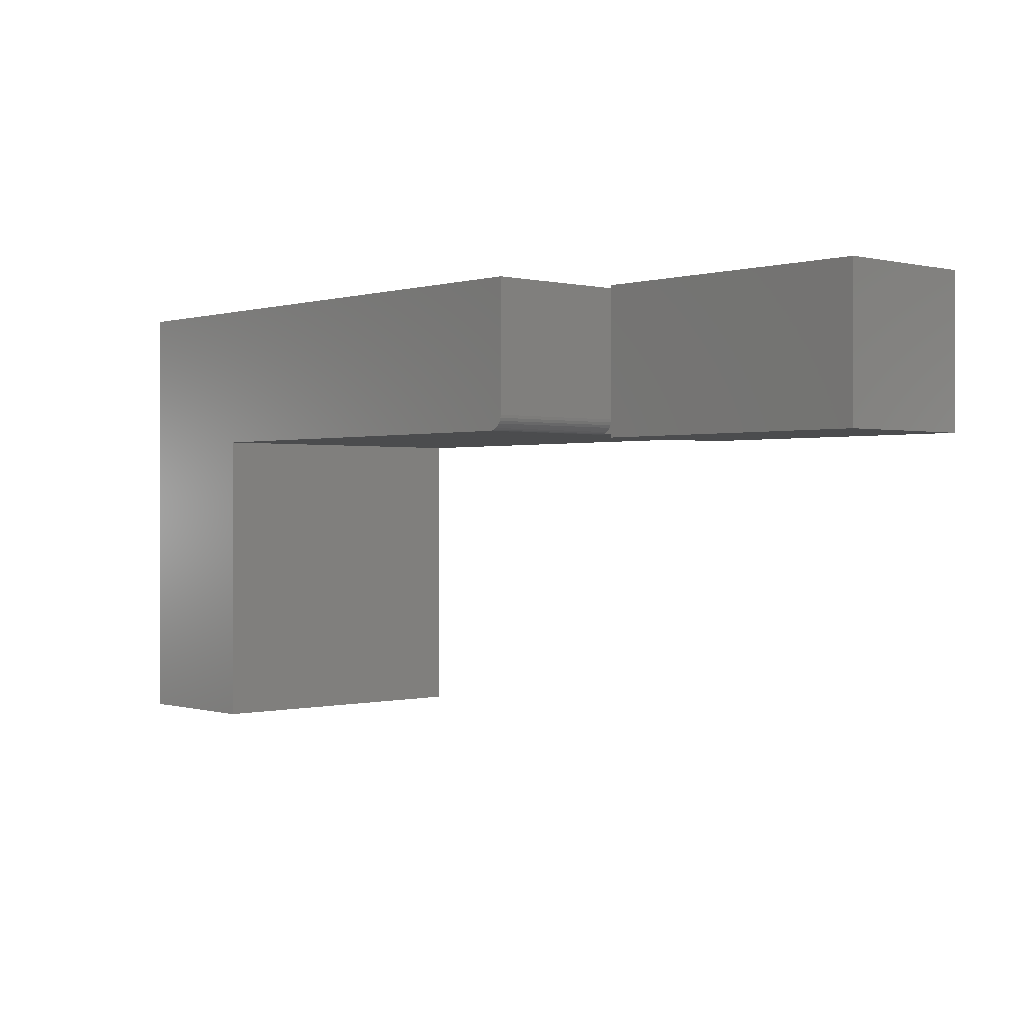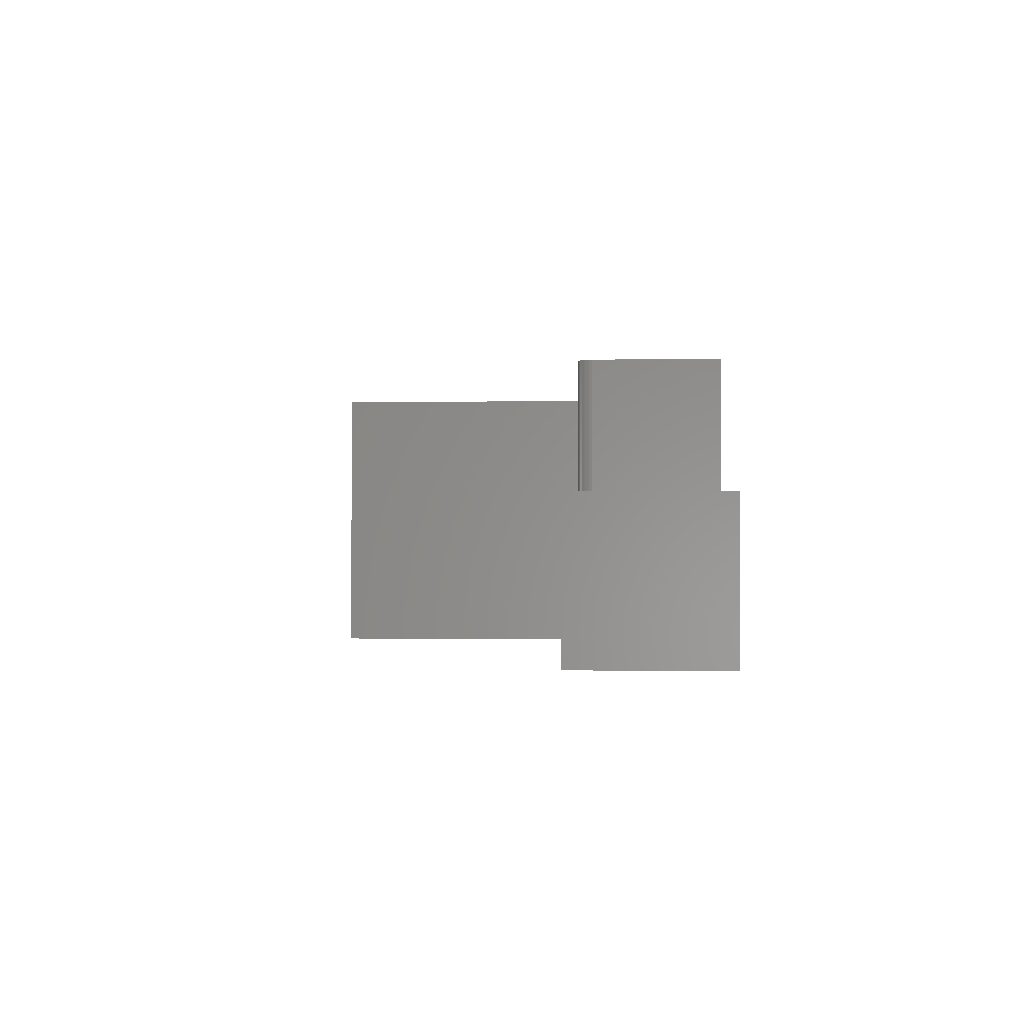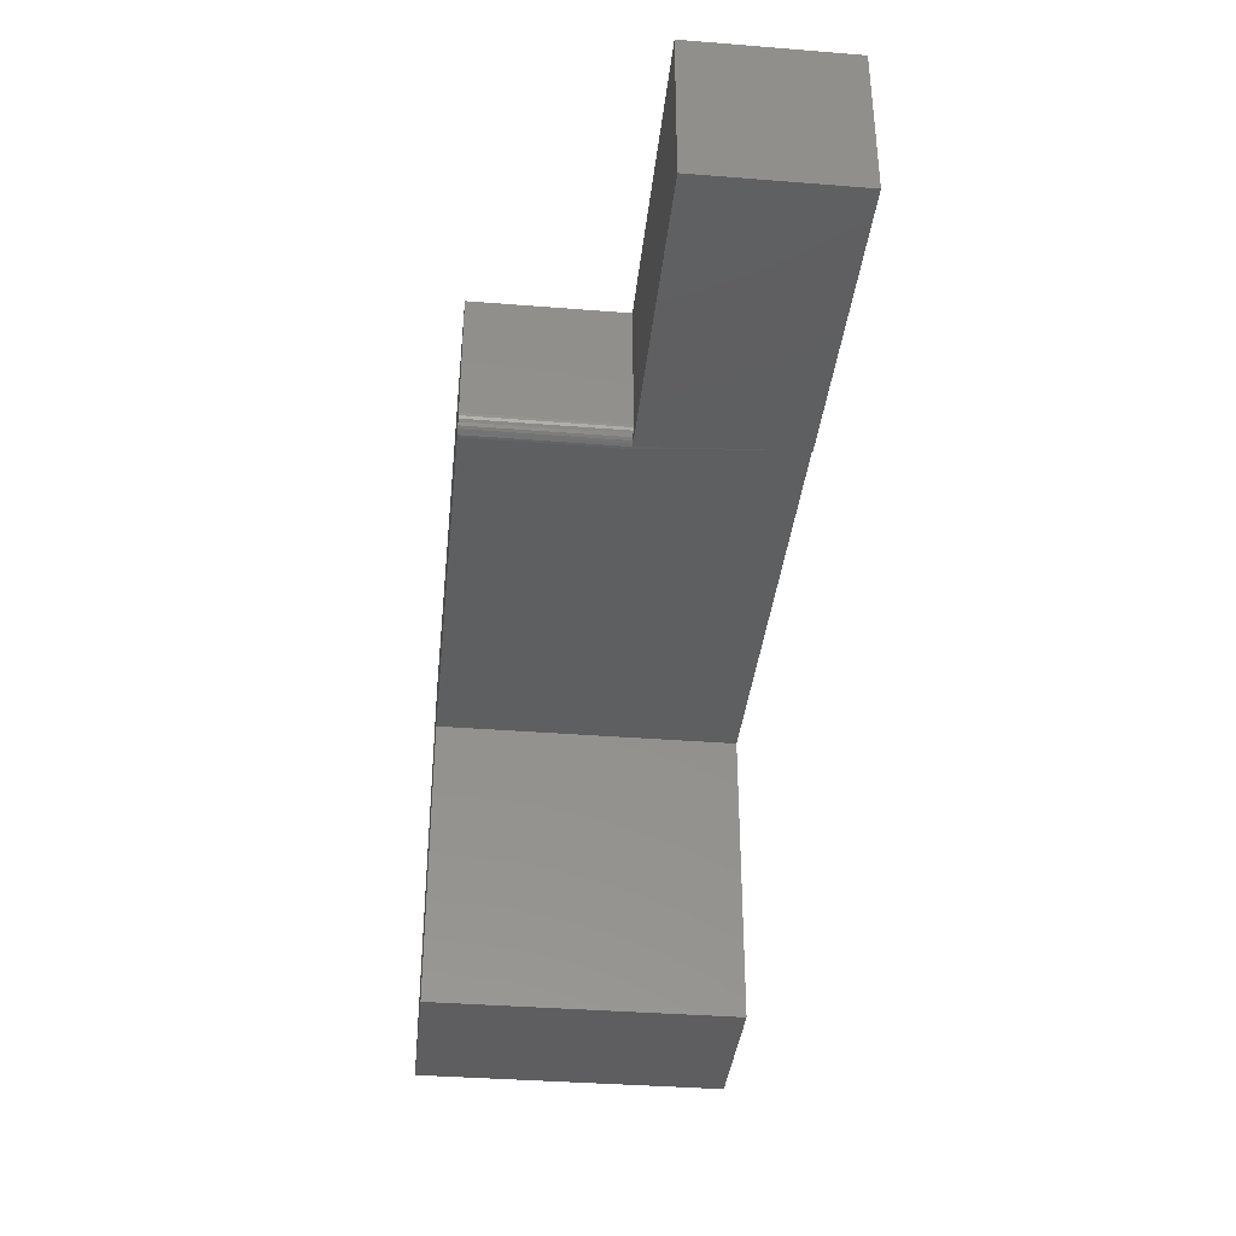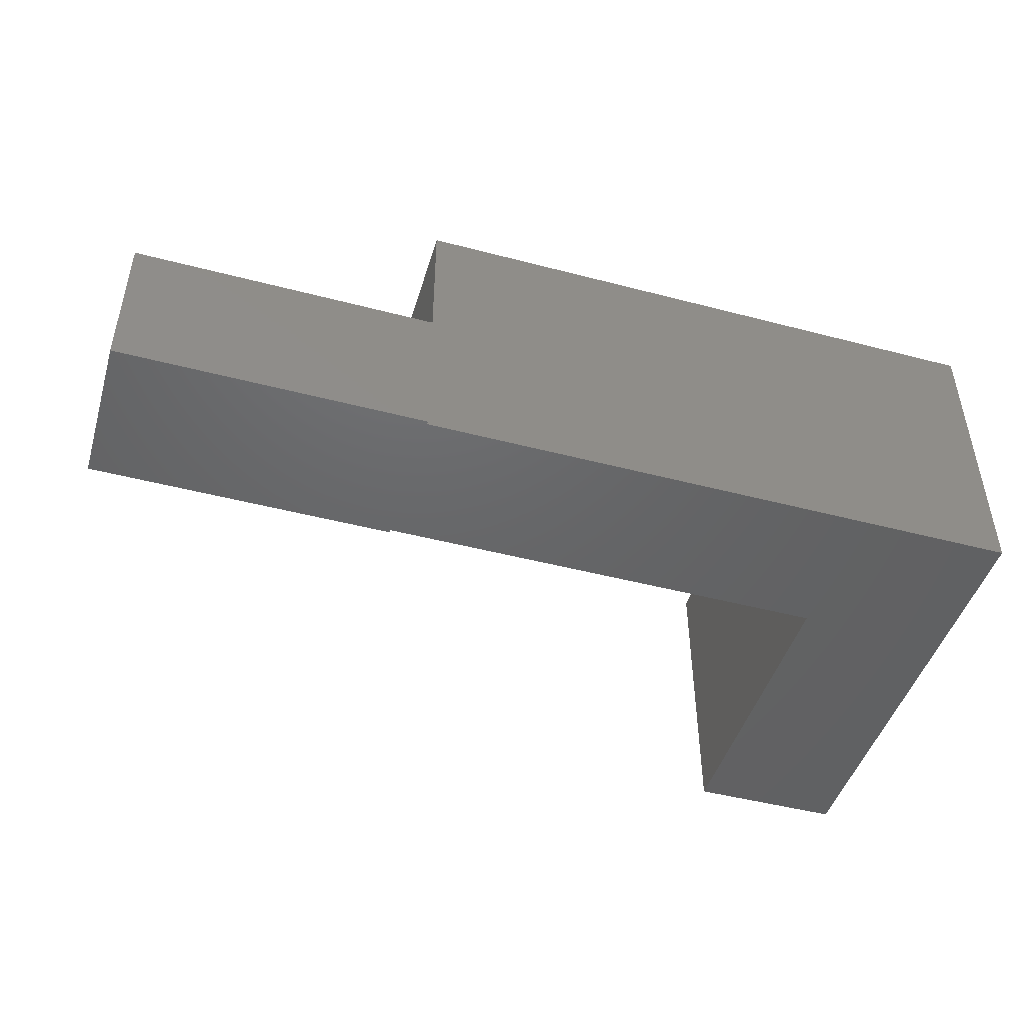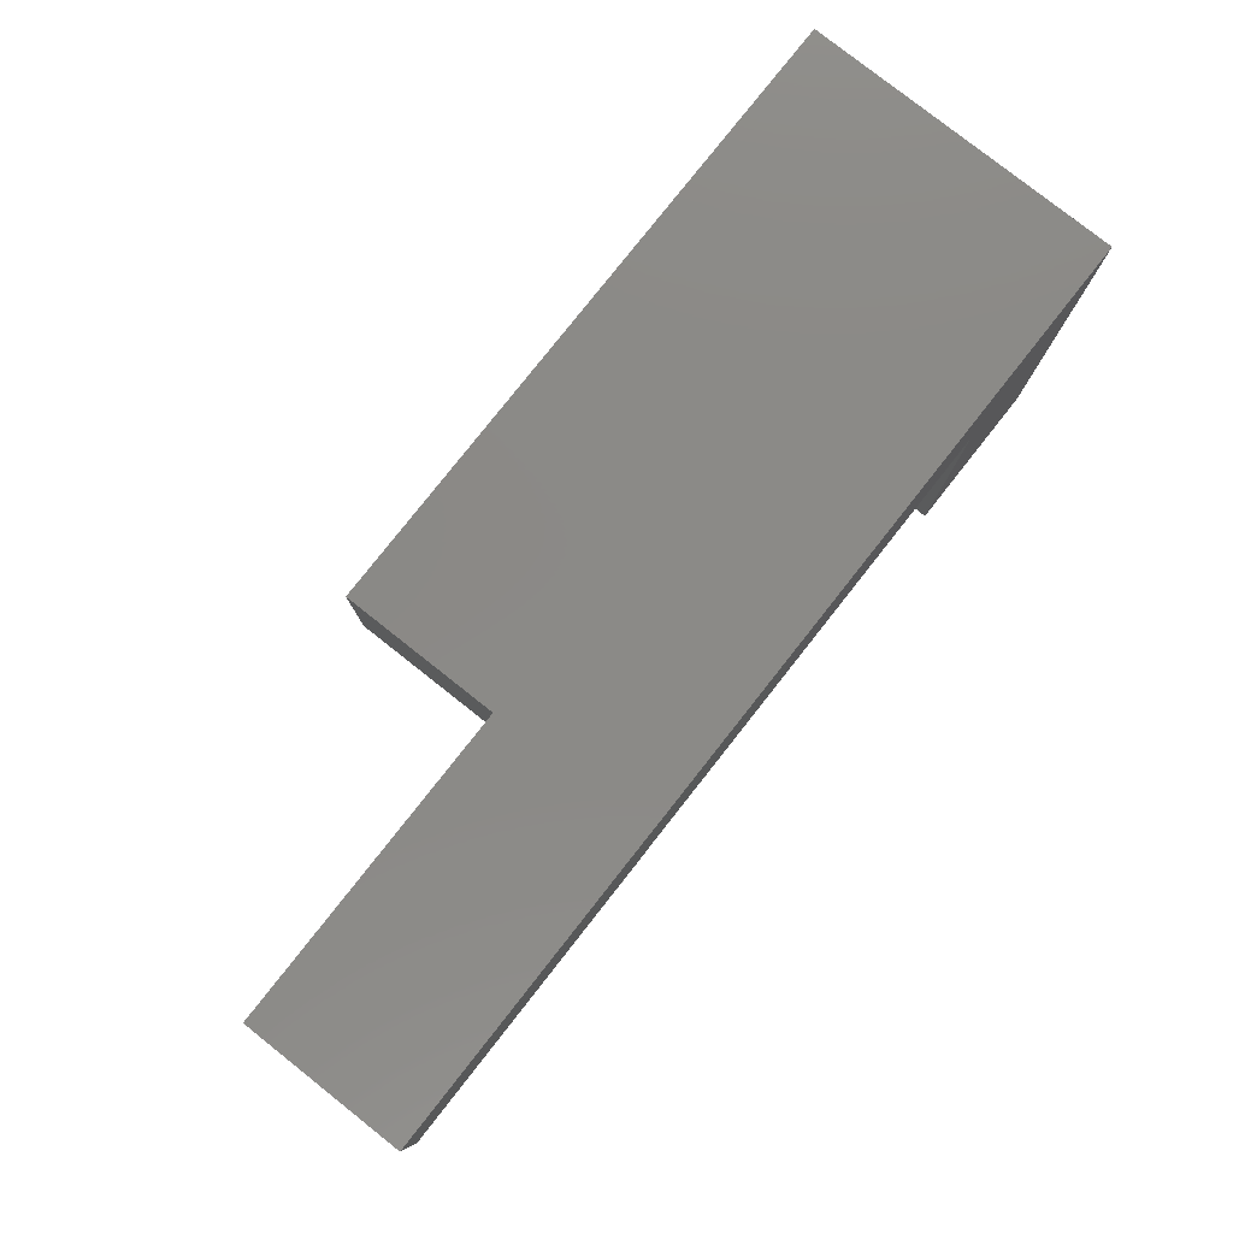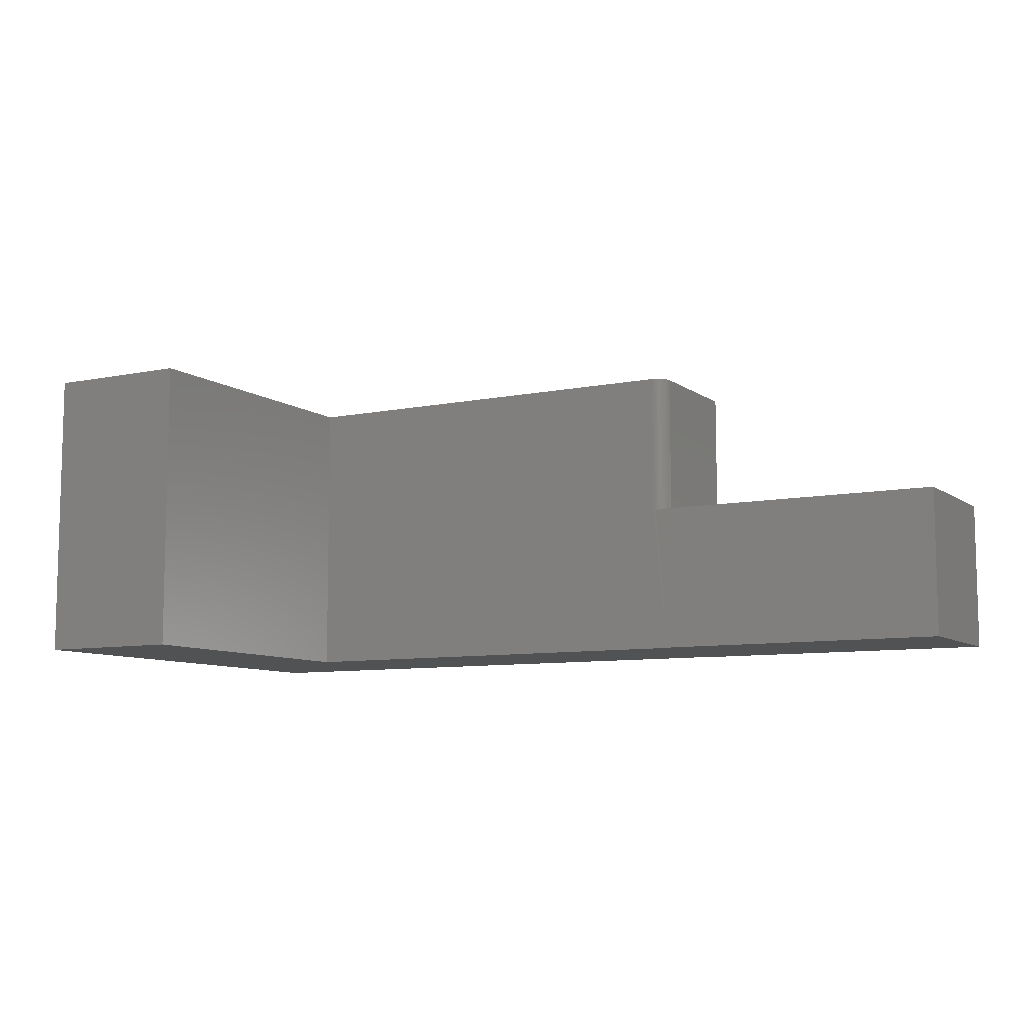
<metadata>
{"format":"stl","ext":"stl","renderer":"f3d","projection":"perspective","resolution":1024,"background":"white","views":[{"elev":0.1,"azim":47.9,"up":"+Y"},{"elev":-1.9,"azim":94.1,"up":"+Z"},{"elev":-36.9,"azim":84.1,"up":"+Y"},{"elev":-46.6,"azim":163.4,"up":"+Z"},{"elev":79.7,"azim":128.3,"up":"+Y"},{"elev":-8.7,"azim":29.2,"up":"+Z"}]}
</metadata>
<code>
# stl→obj: 39 verts, 74 faces
v 0.25 0.255 0.4766
v 0.259 0.2568 0.4766
v -0.4389 0.255 0.4766
v 0.2546 0.2555 0.4766
v -0.6797 0.4858 0.4766
v -0.6797 -0.2266 0.4766
v -0.4389 -0.2266 0.4766
v 0.263 0.259 0.4766
v 0.2666 0.2619 0.4766
v 0.2695 0.2654 0.4766
v 0.2717 0.2695 0.4766
v 0.273 0.2739 0.4766
v 0.2734 0.2785 0.4766
v 0.2734 0.4858 0.4766
v 0.2734 0.2785 0.2422
v 0.2734 0.4858 0.2422
v 0.2734 0.255 0
v 0.2734 0.255 0.2422
v 0.2546 0.2555 0.2422
v 0.25 0.255 0.2422
v -0.4389 0.255 0
v 0.2666 0.2619 0.2422
v 0.263 0.259 0.2422
v 0.259 0.2568 0.2422
v 0.75 0.4908 0.2422
v 0.2734 0.4908 0.2422
v 0.273 0.2739 0.2422
v 0.2717 0.2695 0.2422
v 0.2695 0.2654 0.2422
v 0.2734 0.25 0.2422
v 0.75 0.25 0.2422
v 0.75 0.4908 0
v 0.75 0.25 0
v 0.2734 0.25 0
v 0.2734 0.4858 0
v 0.2734 0.4908 0
v -0.6797 0.4858 0
v -0.4389 -0.2266 0
v -0.6797 -0.2266 0
f 1 2 3
f 1 4 2
f 5 6 7
f 5 7 3
f 5 3 2
f 5 2 8
f 5 8 9
f 5 9 10
f 5 10 11
f 5 11 12
f 5 12 13
f 5 13 14
f 15 16 13
f 13 16 14
f 17 18 19
f 17 19 20
f 17 20 21
f 1 3 20
f 20 3 21
f 18 22 23
f 18 23 24
f 18 24 19
f 25 26 16
f 25 16 15
f 25 15 27
f 25 27 28
f 25 28 29
f 25 29 22
f 25 22 18
f 25 18 30
f 25 30 31
f 32 33 34
f 32 34 17
f 32 17 35
f 32 35 36
f 17 21 35
f 35 21 37
f 21 38 37
f 37 38 39
f 17 34 18
f 18 34 30
f 15 13 27
f 27 13 12
f 27 12 28
f 28 12 11
f 28 11 29
f 29 11 10
f 29 10 22
f 22 10 9
f 22 9 23
f 23 9 8
f 23 8 24
f 24 8 2
f 24 2 19
f 19 2 4
f 19 4 20
f 20 4 1
f 7 38 3
f 3 38 21
f 5 37 6
f 6 37 39
f 39 38 6
f 6 38 7
f 36 35 26
f 26 35 16
f 5 14 37
f 37 14 16
f 37 16 35
f 25 32 26
f 26 32 36
f 33 32 31
f 31 32 25
f 30 34 31
f 31 34 33

</code>
